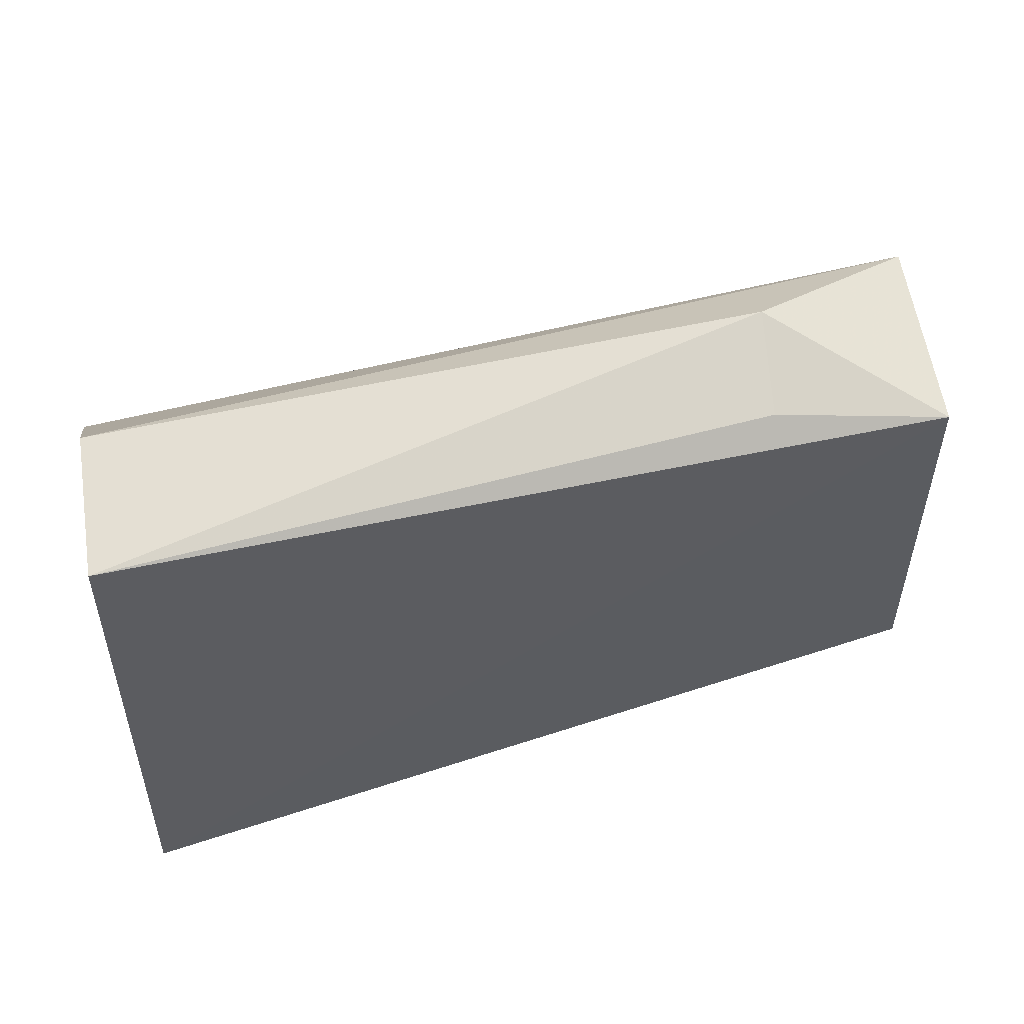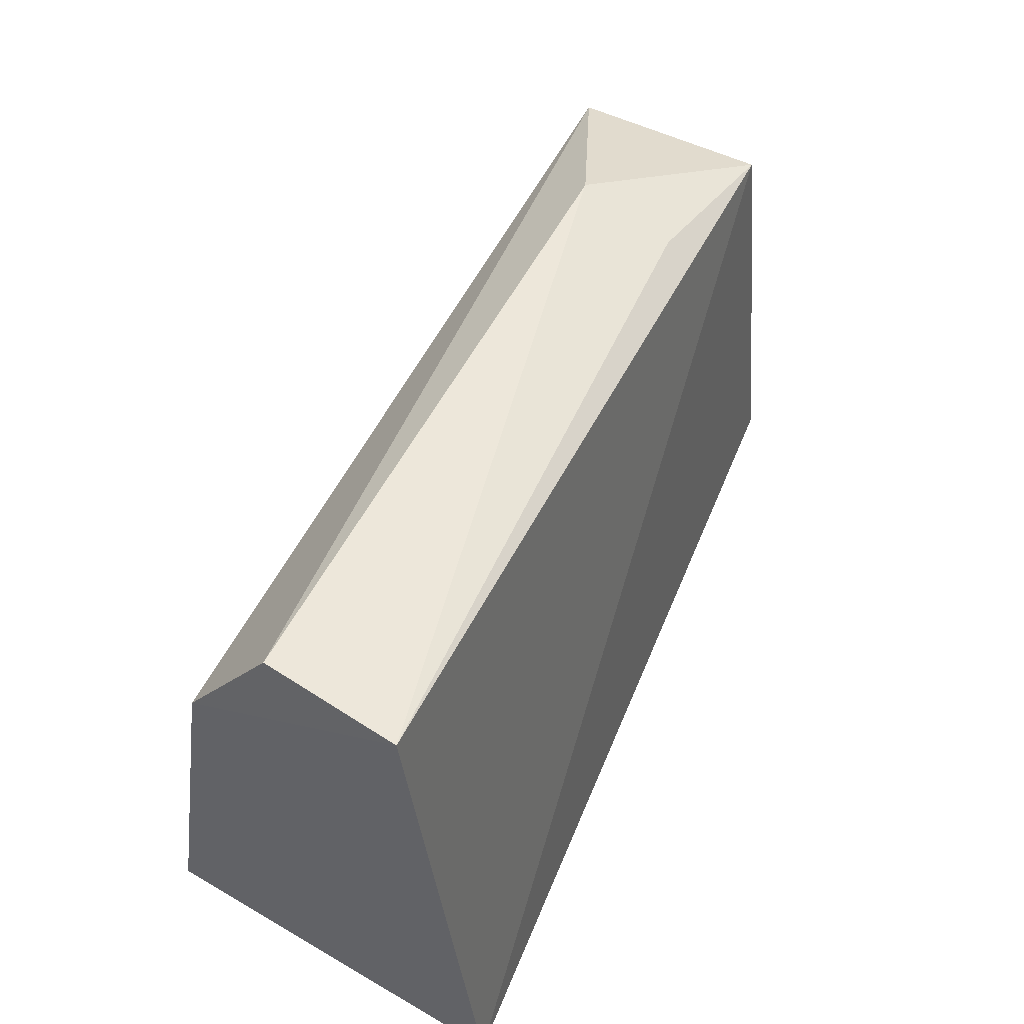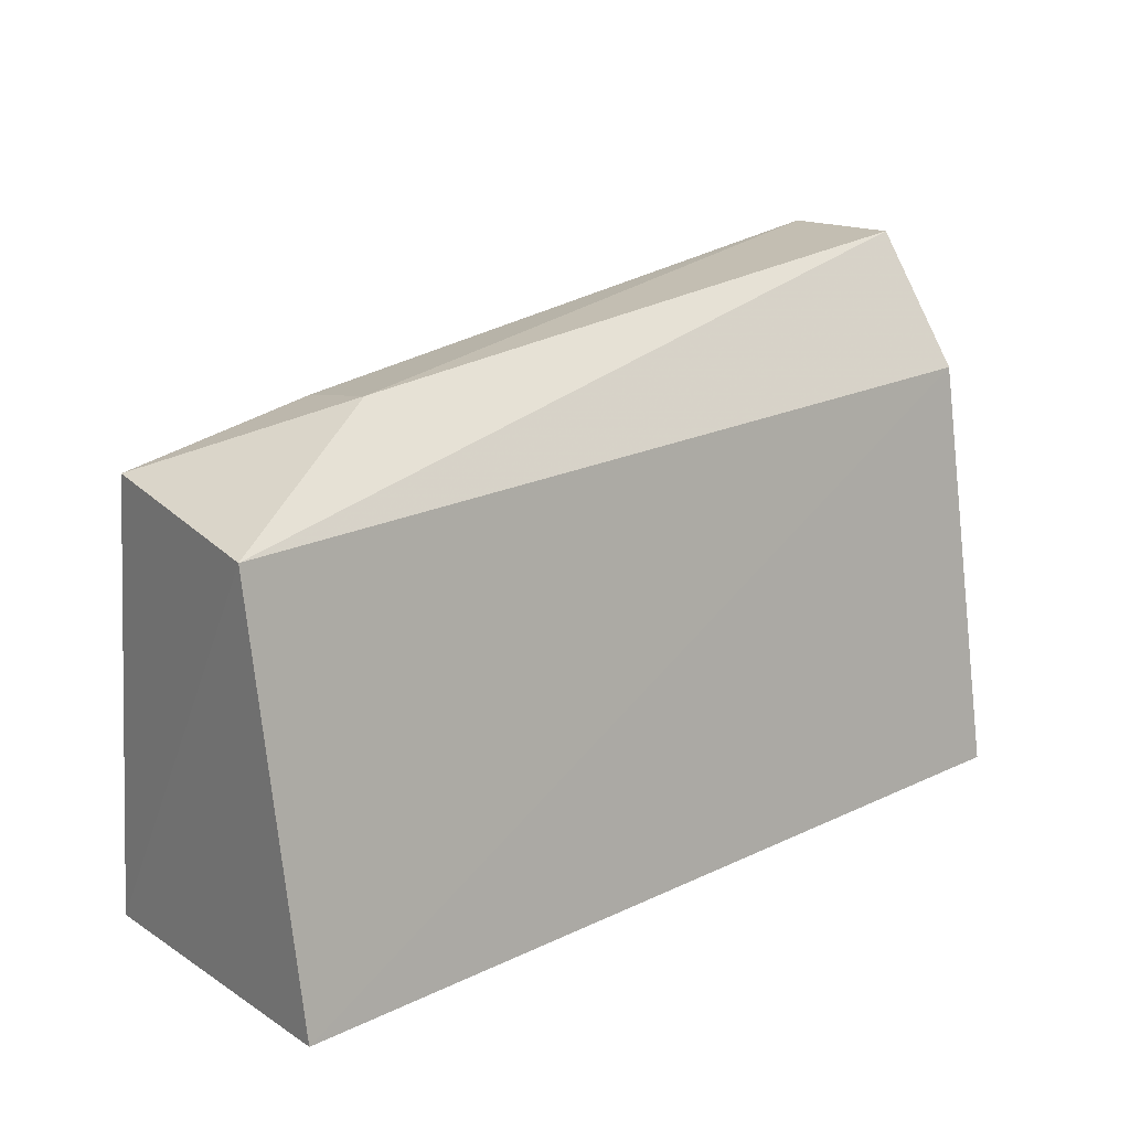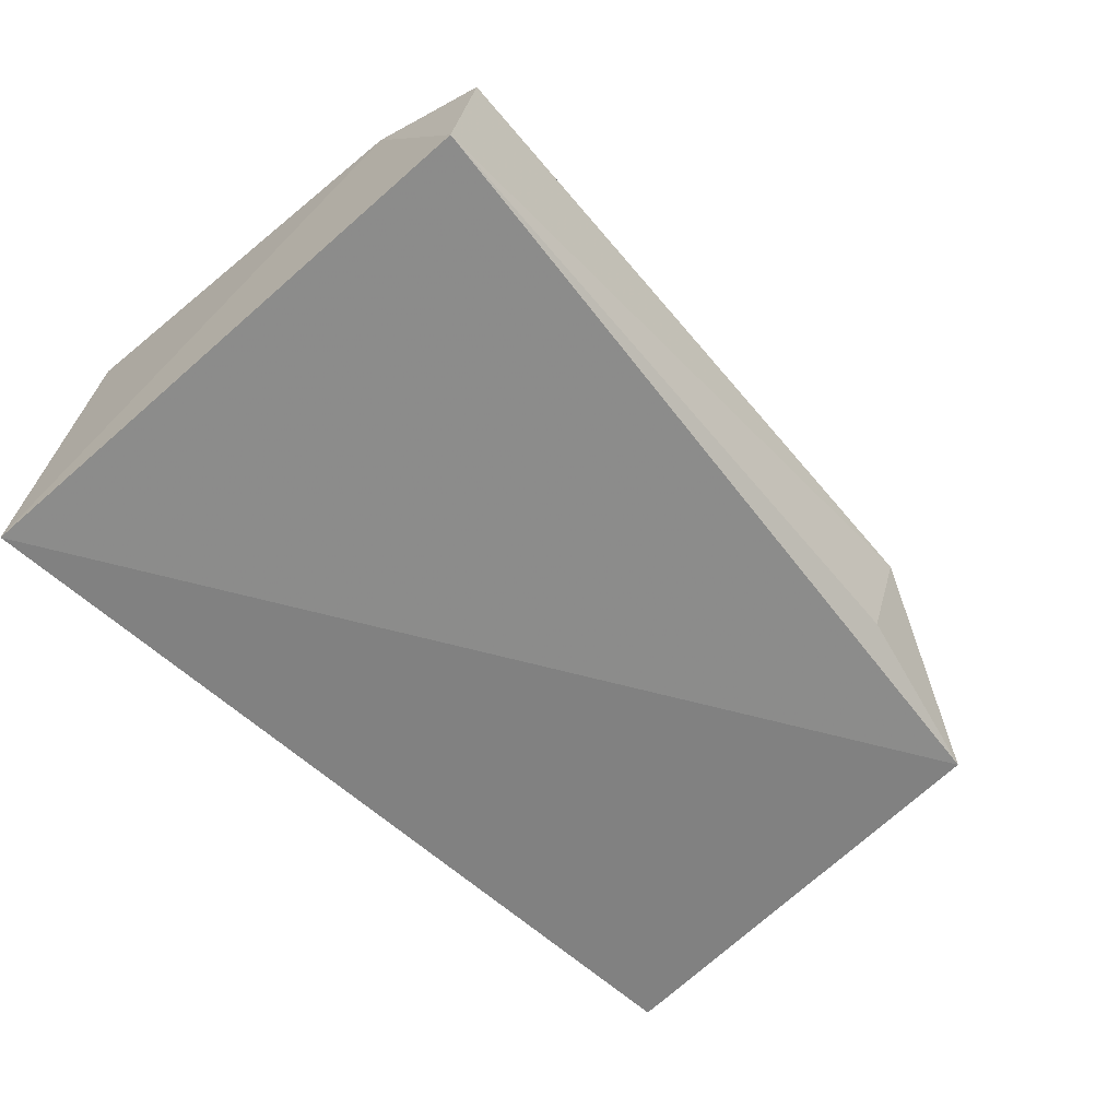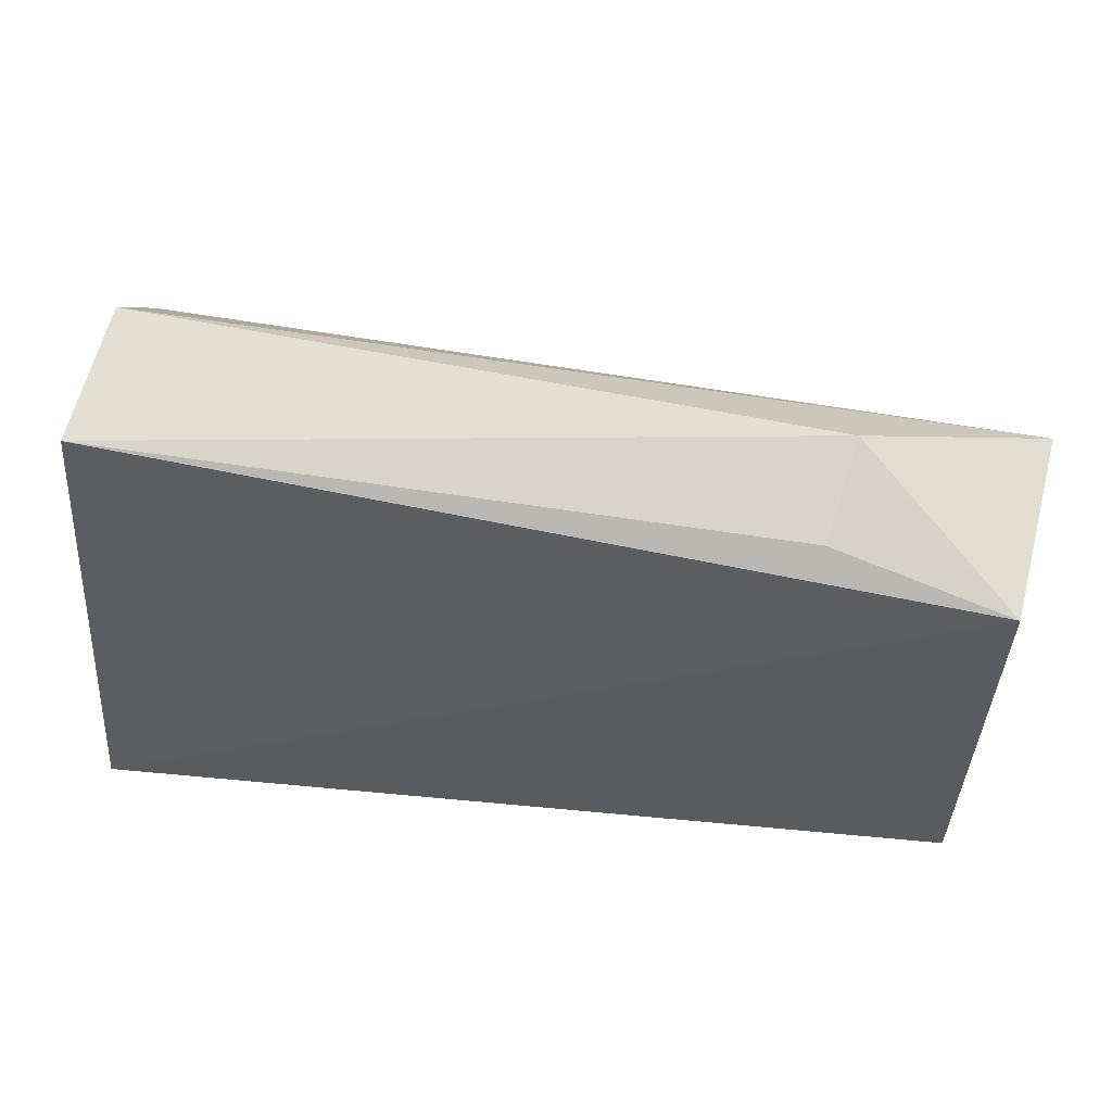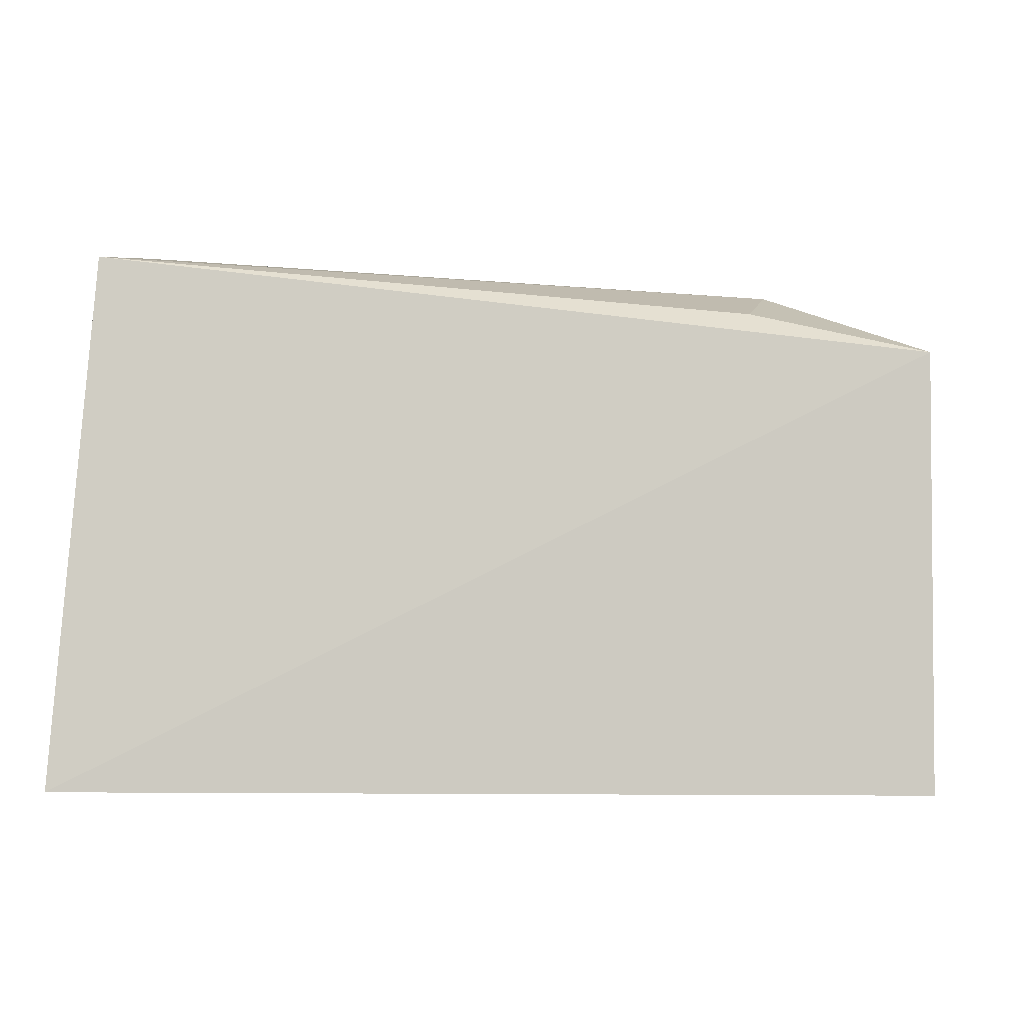
<metadata>
{"format":"obj","ext":"obj","renderer":"f3d","projection":"perspective","resolution":1024,"background":"white","views":[{"elev":63.6,"azim":166.3,"up":"+Y"},{"elev":55.6,"azim":116.5,"up":"+Y"},{"elev":19.9,"azim":-41.2,"up":"+Y"},{"elev":-59.1,"azim":133.3,"up":"+Z"},{"elev":62.1,"azim":-170.2,"up":"+Y"},{"elev":1.5,"azim":-173.6,"up":"+Y"}]}
</metadata>
<code>
v 0.08041 -0.008085 0.01511
v 0.08292 -0.008984 -0.01679
v 0.07914 0.03803 0.002413
v 0.02224 0.03383 0.003299
v 0.008042 -0.008824 -0.01115
v 0.08037 0.03709 -0.009193
v 0.006644 0.02667 0.01007
v 0.008267 0.02839 -0.007399
v 0.0798 0.02719 0.009728
v 0.006937 -0.007851 0.01546
v 0.02352 0.03186 -0.005438
f 5 2 1
f 6 4 3
f 7 3 4
f 8 7 4
f 8 5 7
f 8 6 2
f 8 2 5
f 9 1 2
f 9 2 6
f 9 6 3
f 9 3 7
f 10 7 5
f 10 5 1
f 10 9 7
f 10 1 9
f 11 8 4
f 11 4 6
f 11 6 8

</code>
